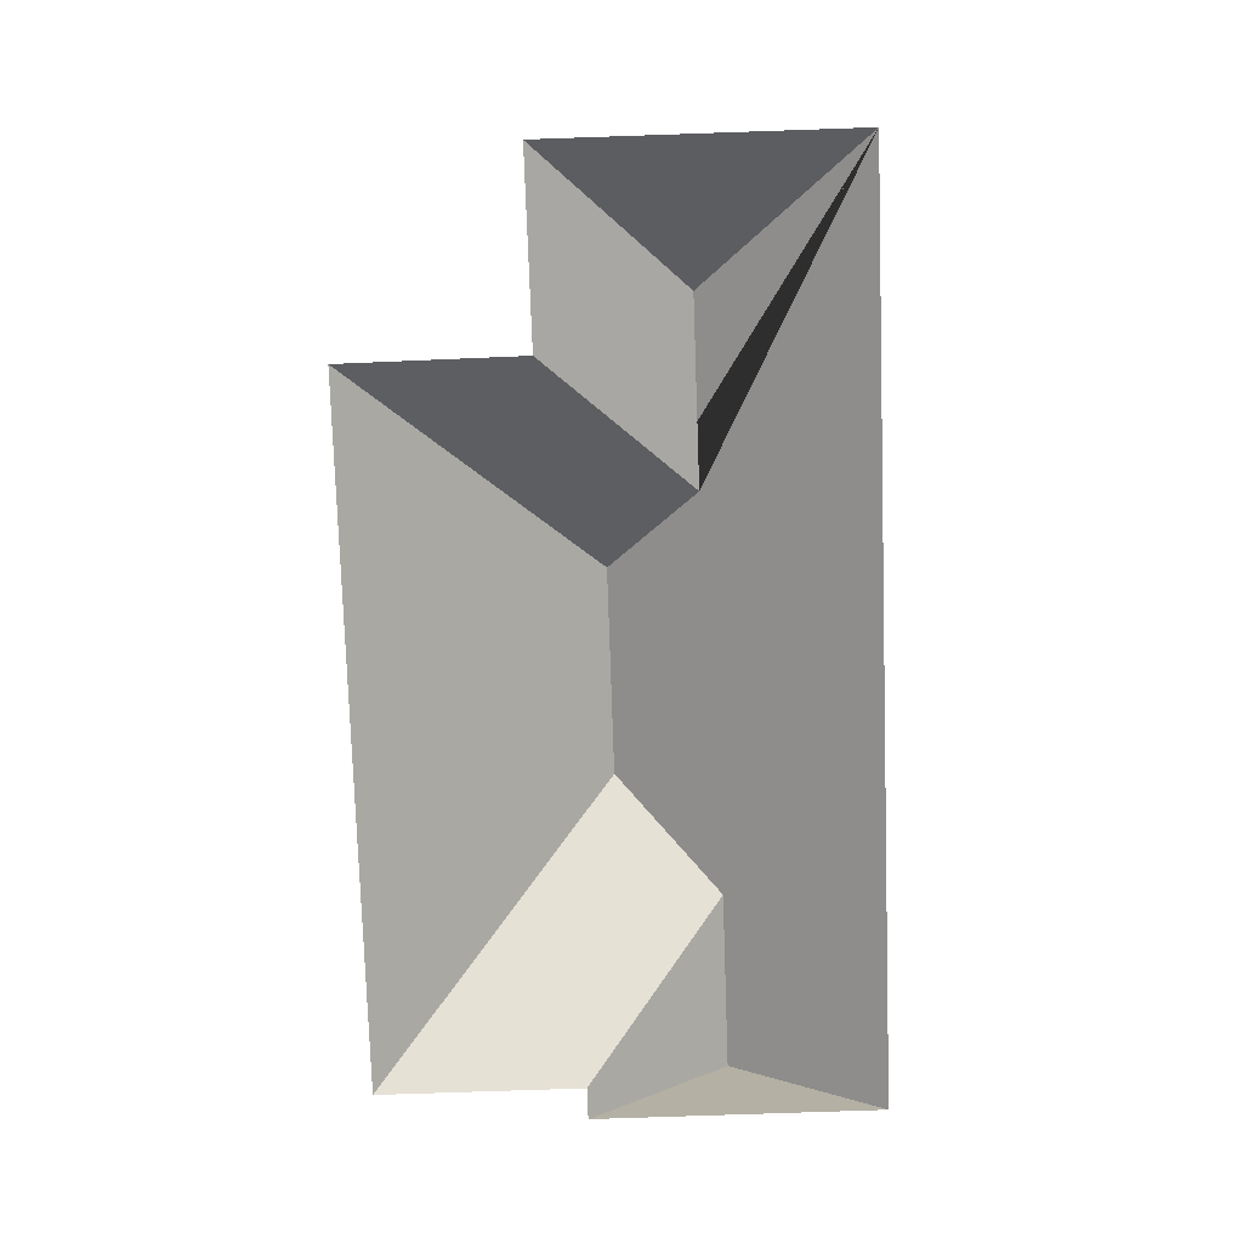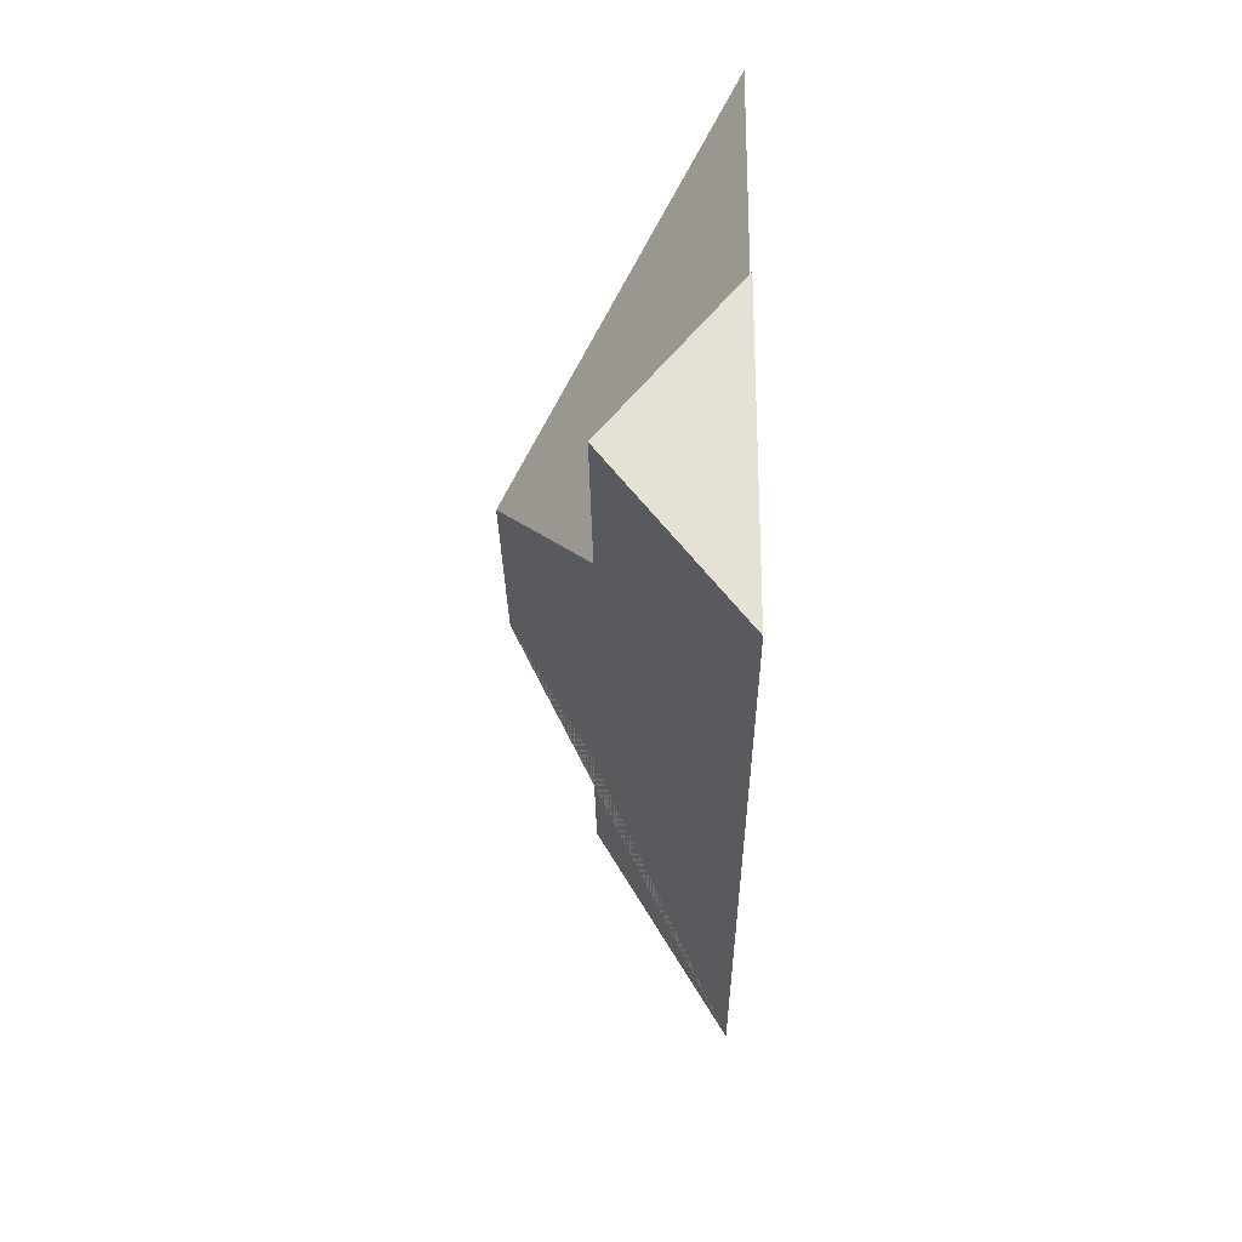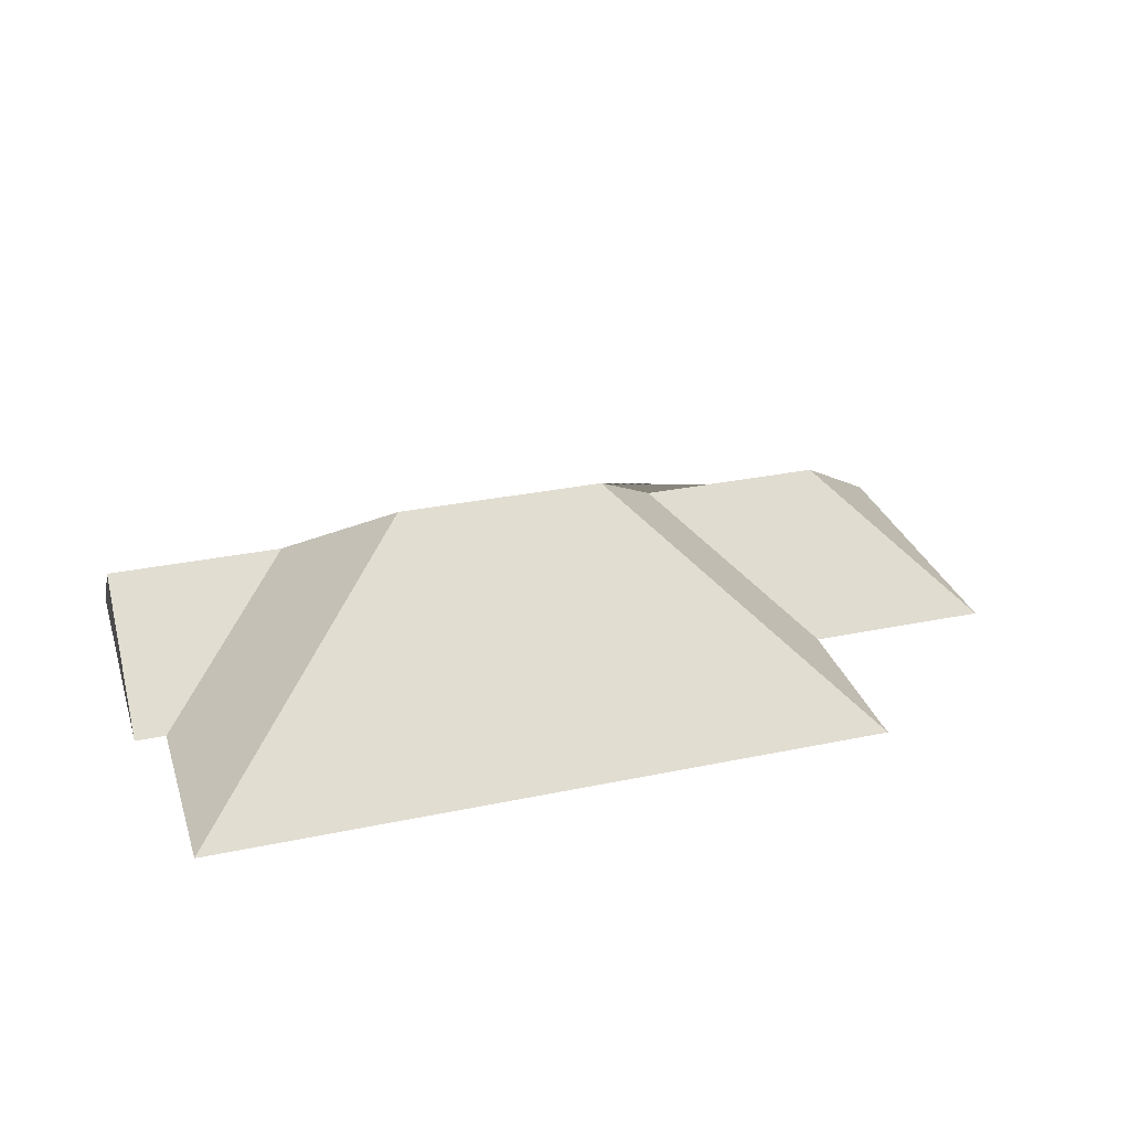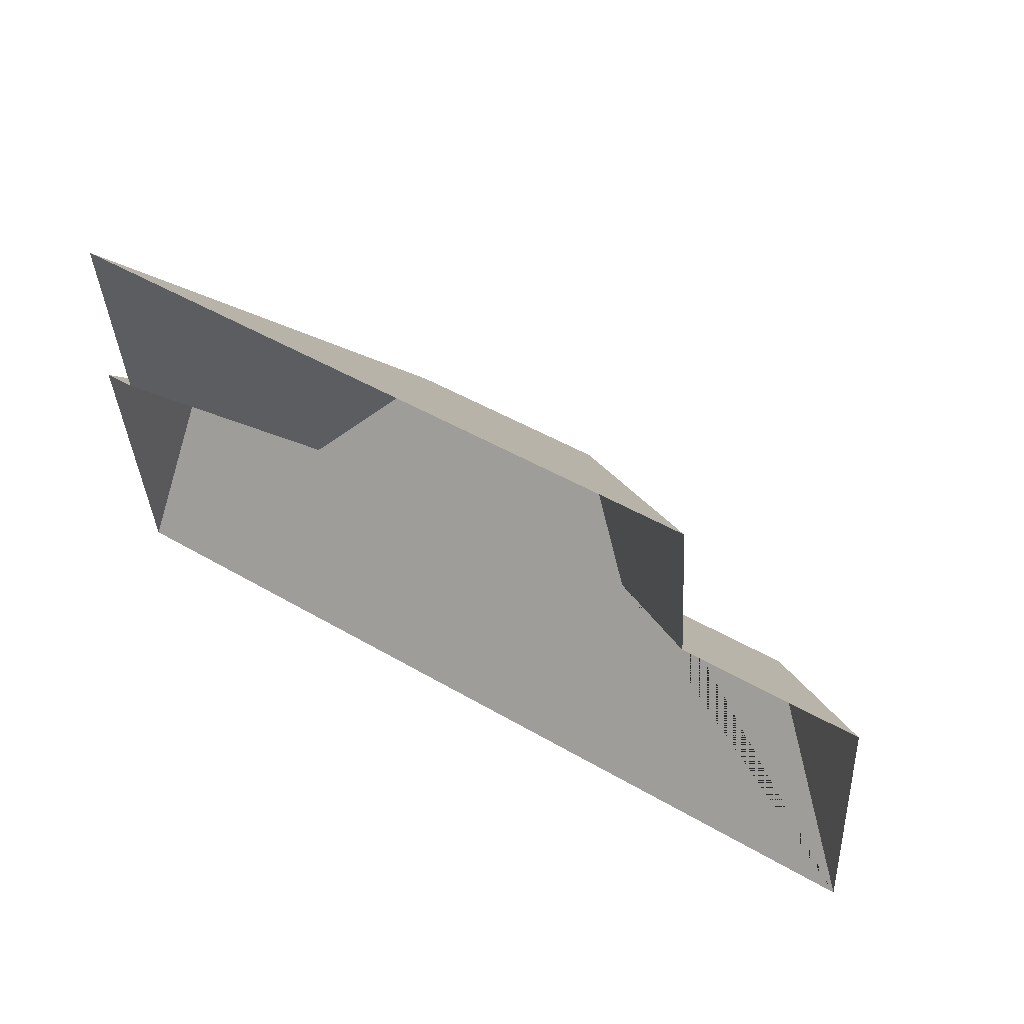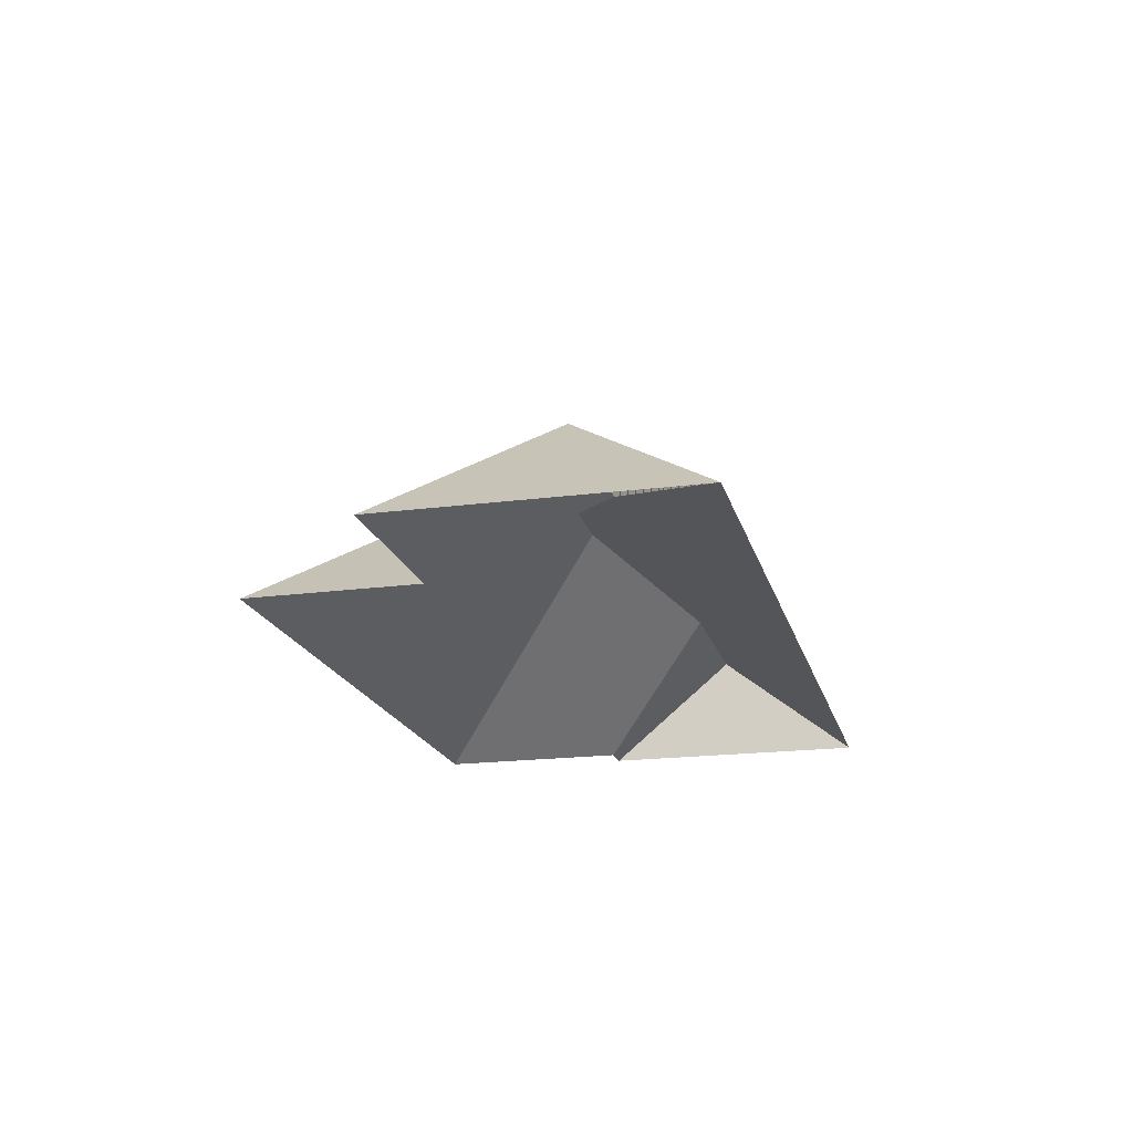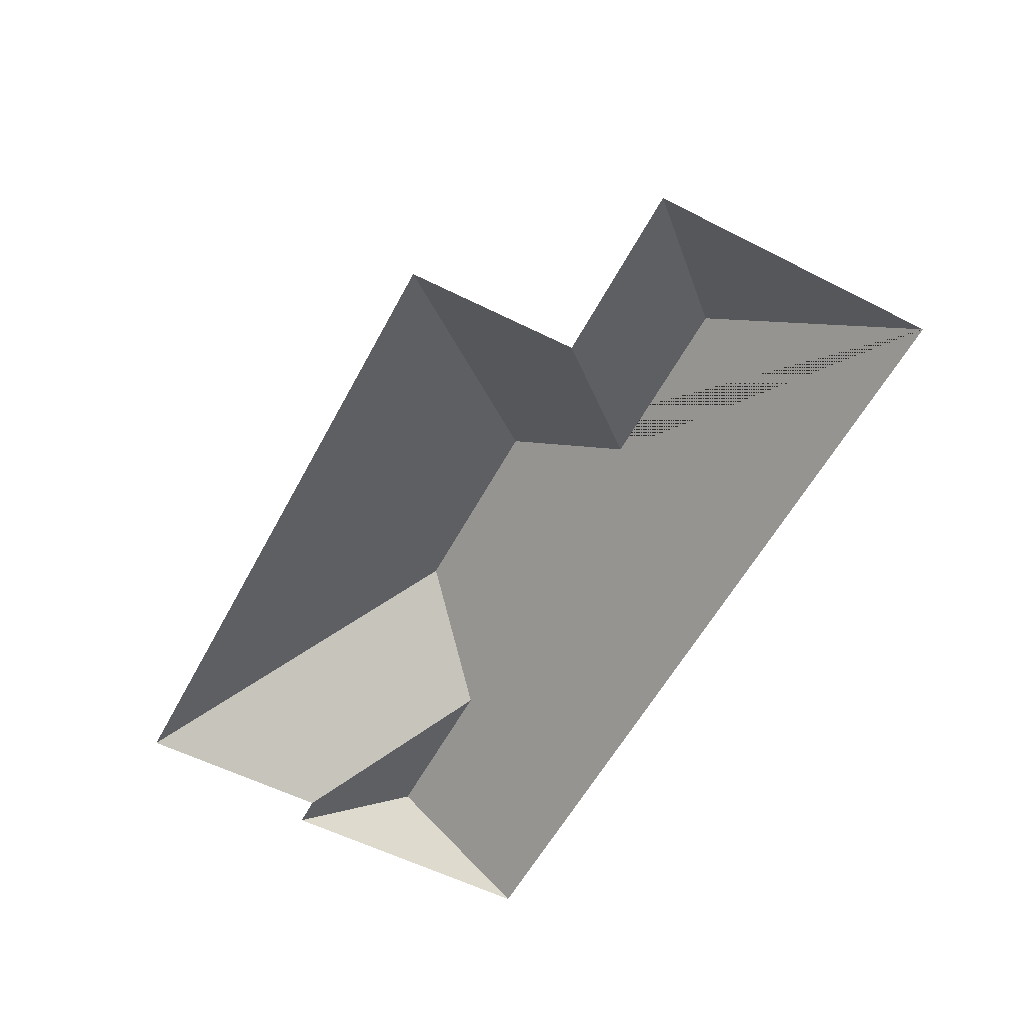
<metadata>
{"format":"obj","ext":"obj","renderer":"f3d","projection":"perspective","resolution":1024,"background":"white","views":[{"elev":-78.2,"azim":88.4,"up":"+Y"},{"elev":-29.7,"azim":-89.3,"up":"+Z"},{"elev":30.2,"azim":-20.4,"up":"+Y"},{"elev":54.2,"azim":33.2,"up":"+Z"},{"elev":-18.9,"azim":100.4,"up":"+Y"},{"elev":-57.1,"azim":58.6,"up":"+Y"}]}
</metadata>
<code>
o CG10_500_048069_0024_roof
v 339.8 75 -70.12
v 346.6 75 -179.7
v 292.5 119.7 -125.8
v 269 75 -10.1
v 273.4 75 -74.49
v 225.3 119.6 -130.1
v 193.4 145 -99.48
v 118.1 145 -104.2
v 83.31 116.1 -143.3
v 23.09 75 -25.36
v 27.55 75 -97.58
v 19.39 116 -147.4
v 16.35 75 -98.31
v 22.64 75 -199.8
v 339.8 0 -70.12
v 346.6 0 -179.7
v 22.64 0 -199.8
v 16.35 0 -98.31
v 27.55 0 -97.58
v 23.09 0 -25.36
v 269 0 -10.1
v 273.4 0 -74.49
f 3 1 2
f 1 5 6 3
f 5 4 7 6
f 4 10 8 7
f 10 11 9 8
f 2 3 6 7 8 9 12 14
f 11 13 12 9
f 14 12 13

</code>
